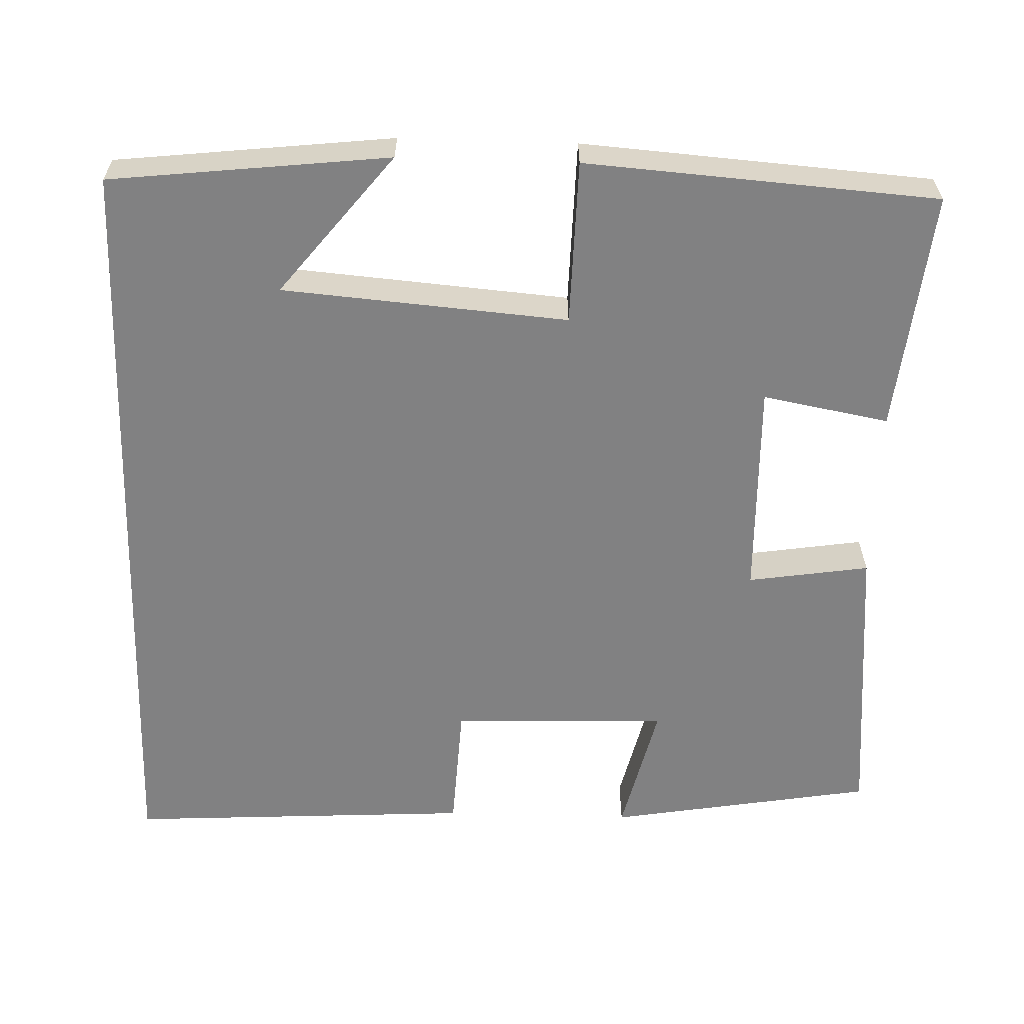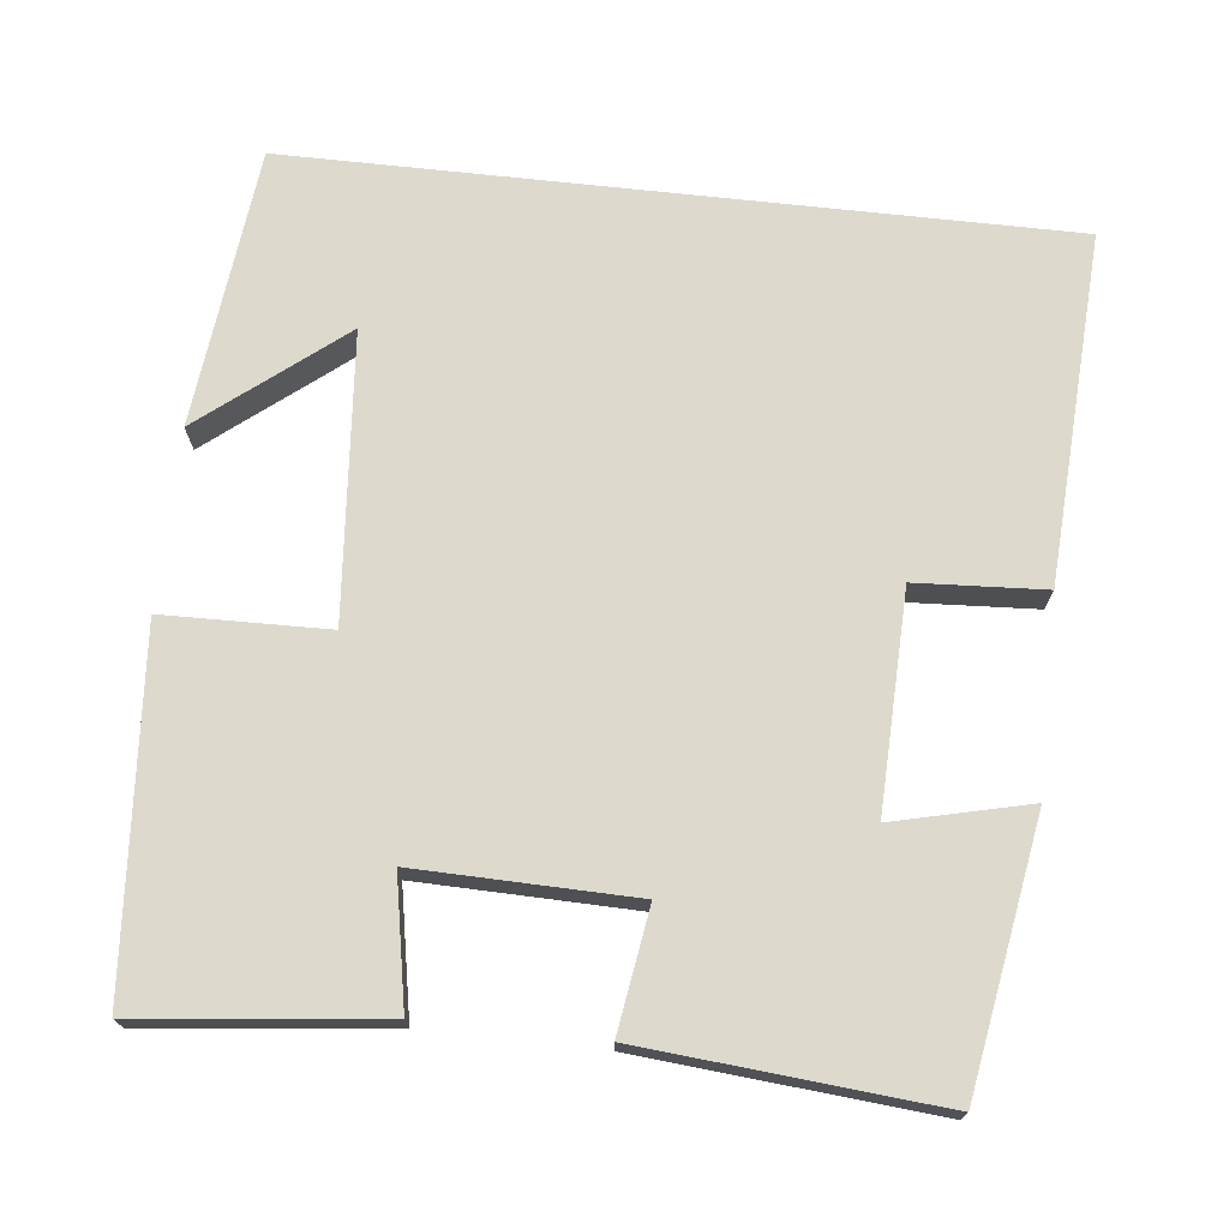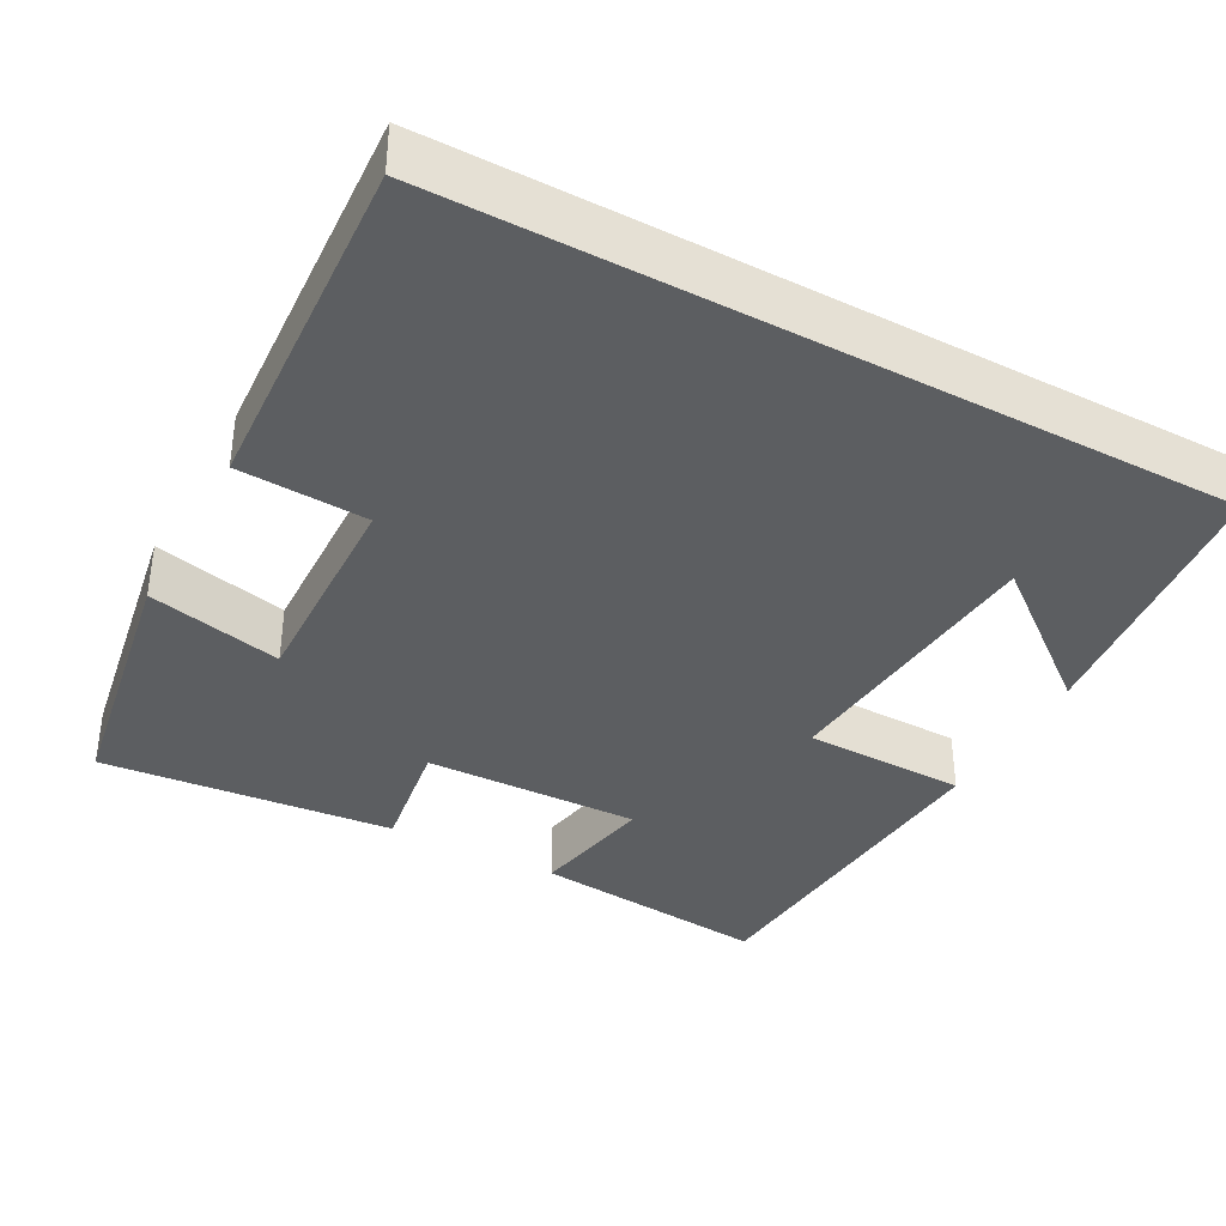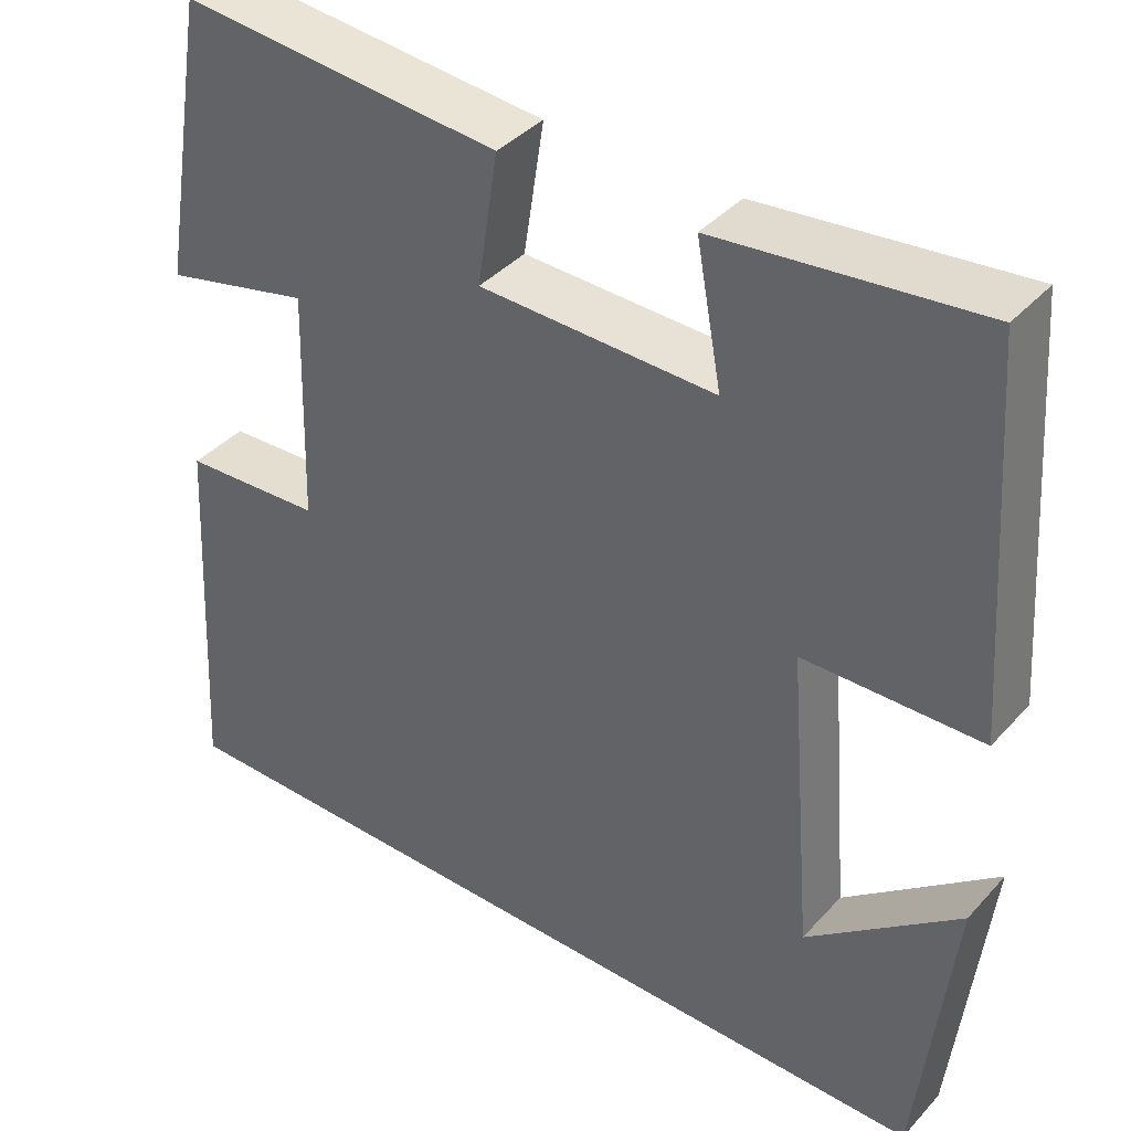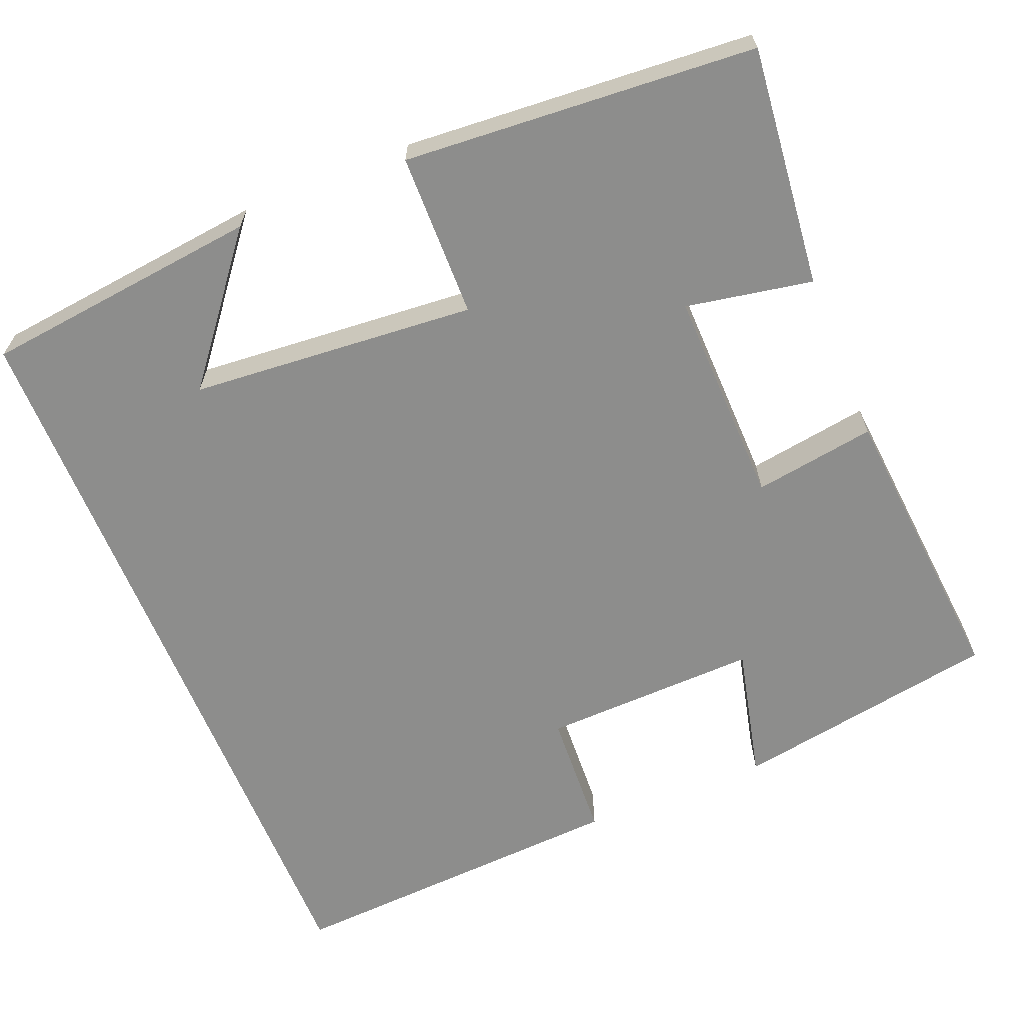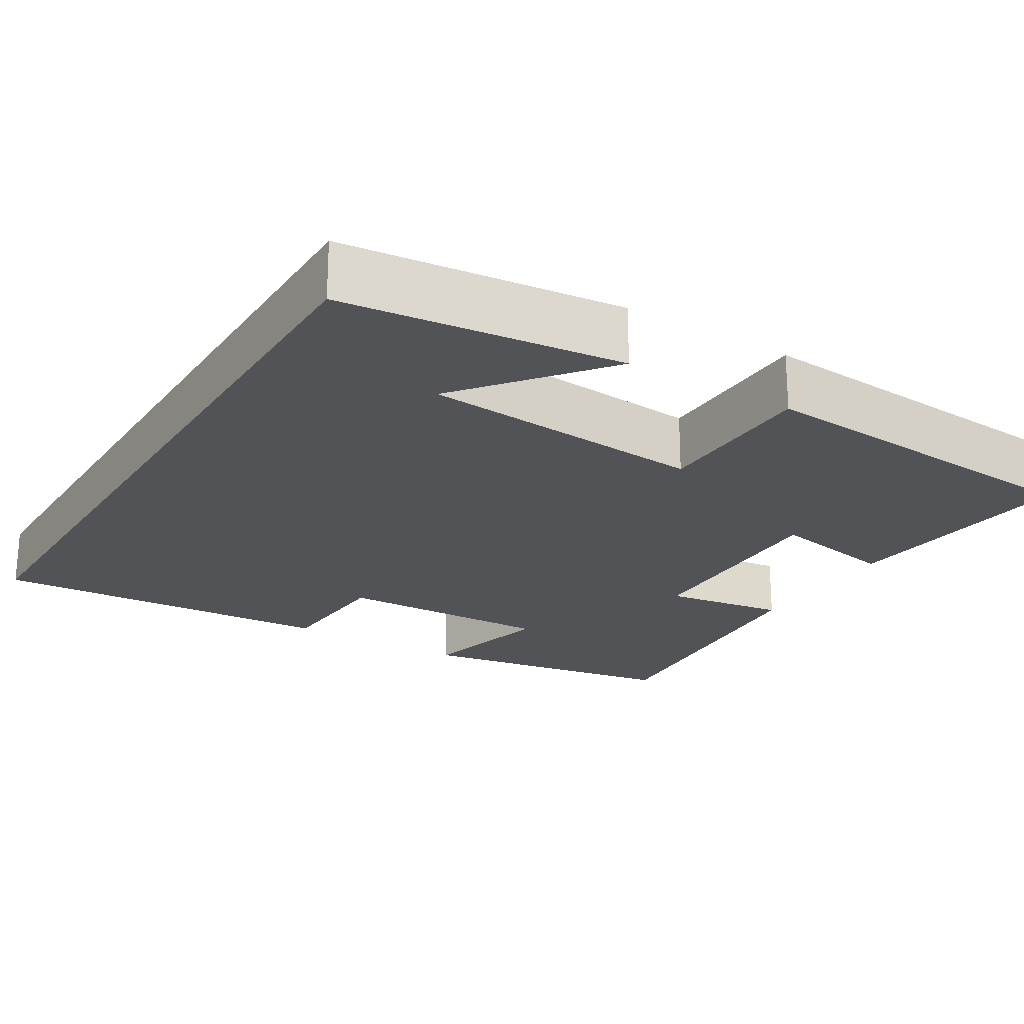
<metadata>
{"format":"obj","ext":"obj","renderer":"f3d","projection":"perspective","resolution":1024,"background":"white","views":[{"elev":-60.4,"azim":-91.8,"up":"+Y"},{"elev":72.0,"azim":6.2,"up":"+Y"},{"elev":-37.3,"azim":151.6,"up":"+Y"},{"elev":39.4,"azim":-142.6,"up":"+Z"},{"elev":-64.4,"azim":-67.8,"up":"+Y"},{"elev":-22.4,"azim":-121.4,"up":"+Y"}]}
</metadata>
<code>
v 0.525 0.07 -0.5
v -0.46 0.07 -0.5
v -0.5 0.07 -0.143
v -0.32 0.07 -0.287
v -0.29 0.07 0.079
v -0.5 0.07 0.083
v -0.467 0.07 0.533
v -0.159 0.07 0.5
v -0.189 0.07 0.338
v 0.089 0.07 0.344
v 0.065 0.07 0.5
v 0.442 0.07 0.533
v 0.5 0.07 0.192
v 0.327 0.07 0.233
v 0.335 0.07 -0.045
v 0.5 0.07 -0.054
v 0.525 0 -0.5
v -0.46 0 -0.5
v -0.5 0 -0.143
v -0.32 0 -0.287
v -0.29 0 0.079
v -0.5 0 0.083
v -0.467 0 0.533
v -0.159 0 0.5
v -0.189 0 0.338
v 0.089 0 0.344
v 0.065 0 0.5
v 0.442 0 0.533
v 0.5 0 0.192
v 0.327 0 0.233
v 0.335 0 -0.045
v 0.5 0 -0.054
f 15 16 1 2
f 14 15 2
f 11 12 13 14
f 10 11 14
f 9 10 14
f 6 7 8 9
f 5 6 9 14
f 4 5 14
f 2 3 4
f 2 4 14
f 18 17 32 31
f 18 31 30
f 30 29 28 27
f 30 27 26
f 30 26 25
f 25 24 23 22
f 30 25 22 21
f 30 21 20
f 20 19 18
f 30 20 18
f 1 17 18 2
f 2 18 19 3
f 3 19 20 4
f 4 20 21 5
f 5 21 22 6
f 6 22 23 7
f 7 23 24 8
f 8 24 25 9
f 9 25 26 10
f 10 26 27 11
f 11 27 28 12
f 12 28 29 13
f 13 29 30 14
f 14 30 31 15
f 15 31 32 16
f 16 32 17 1

</code>
